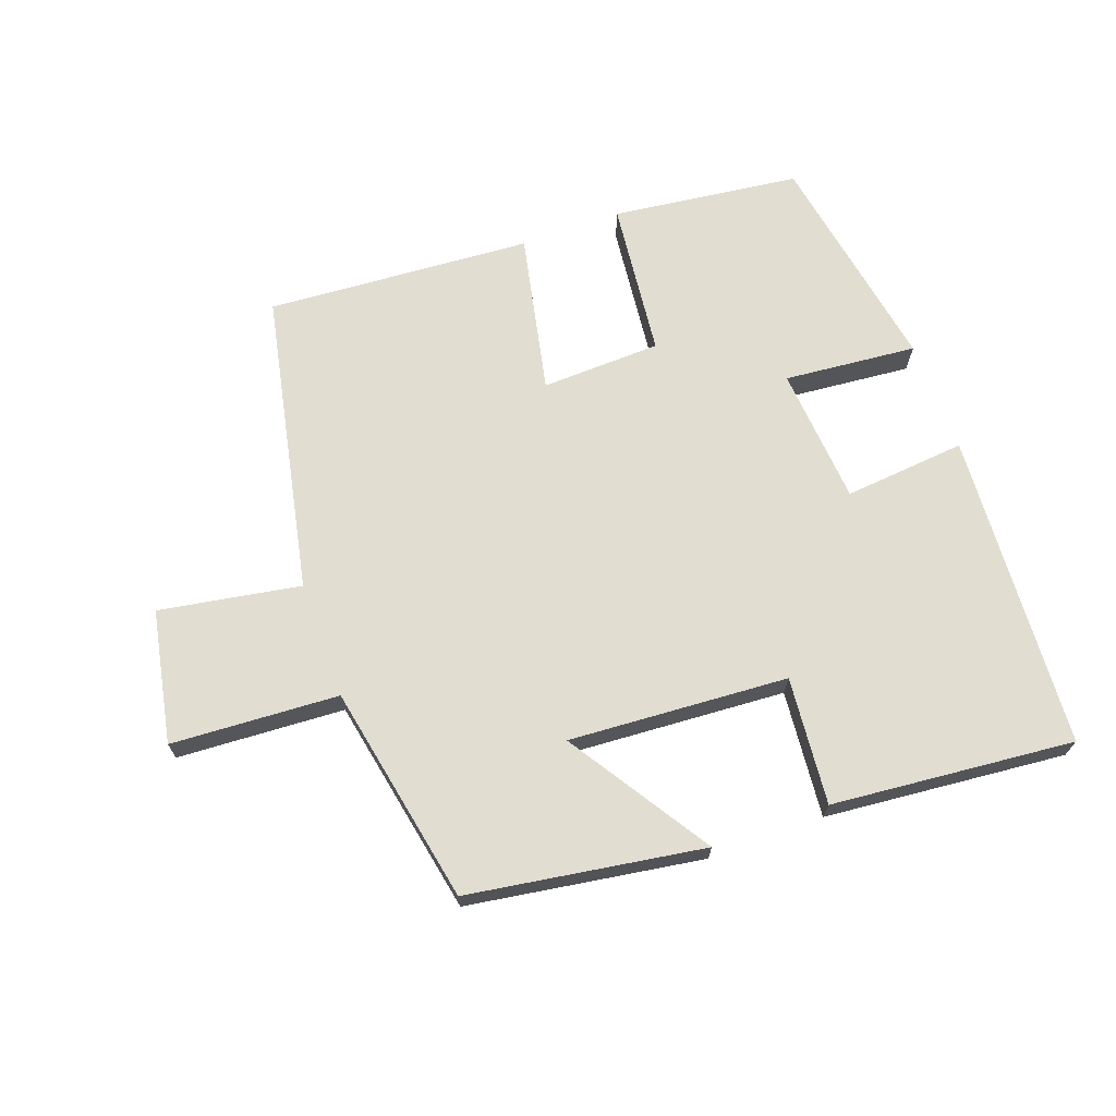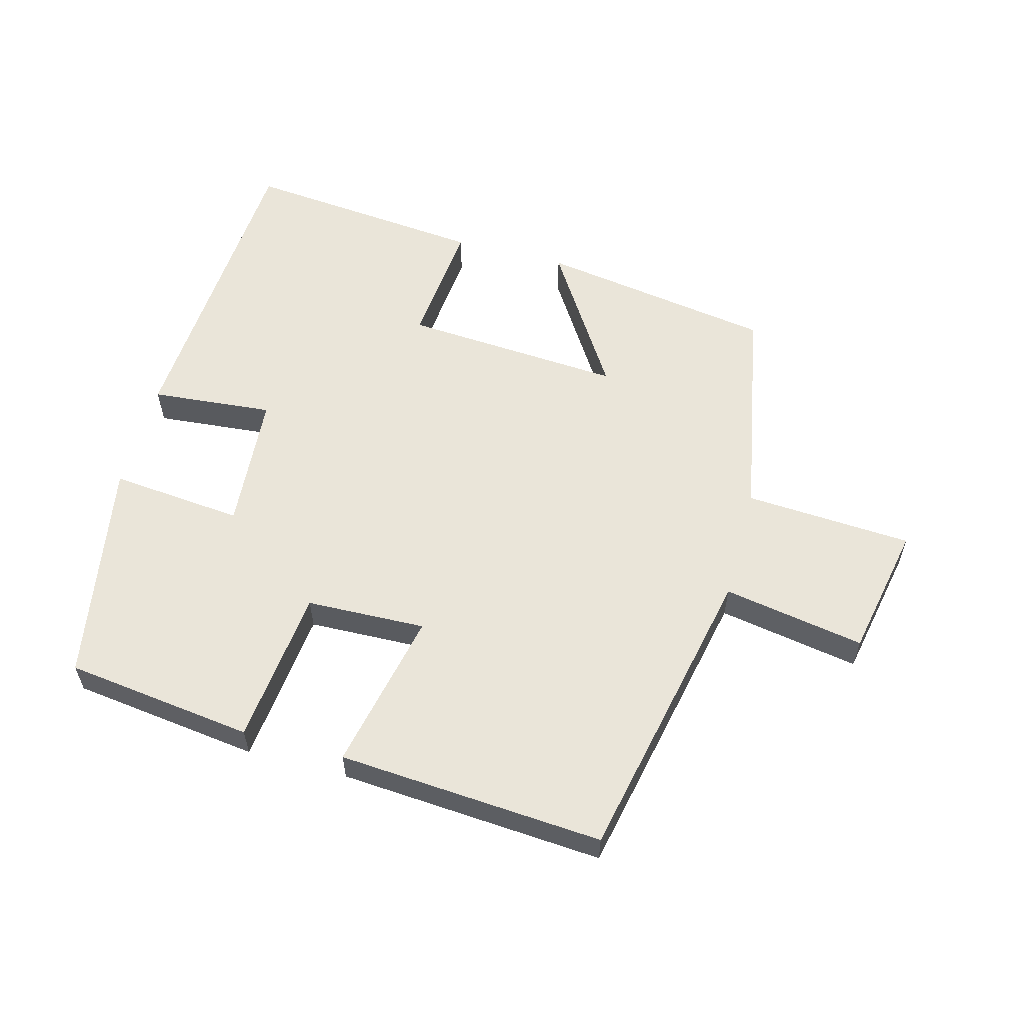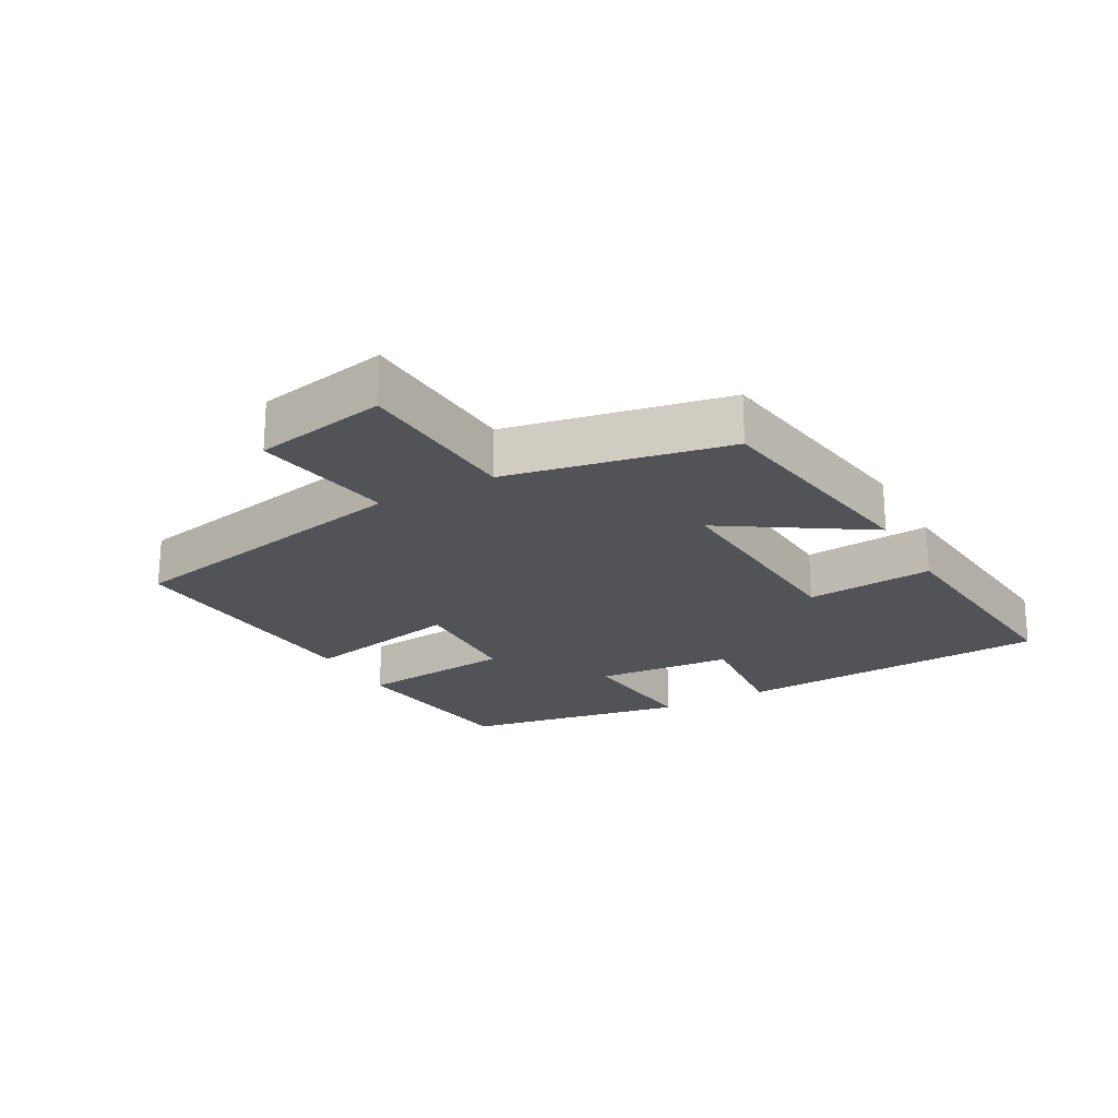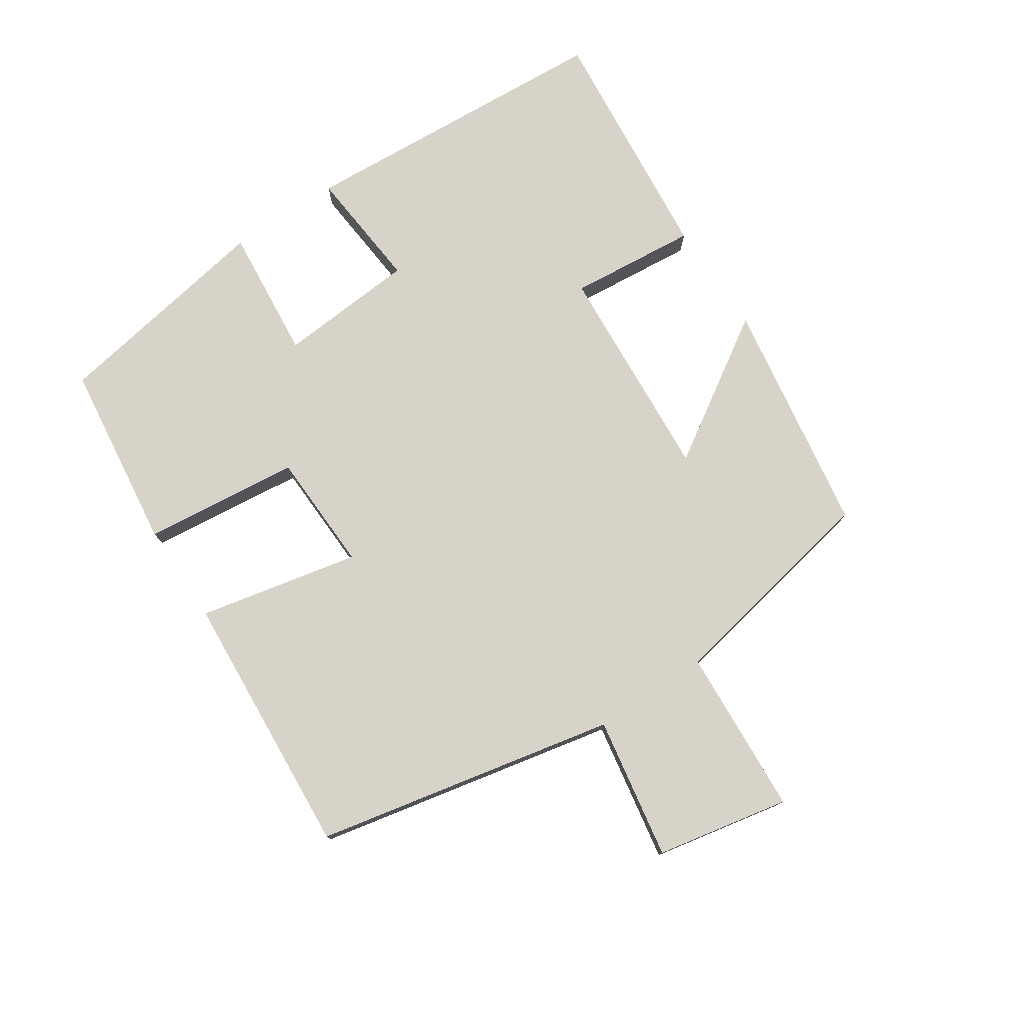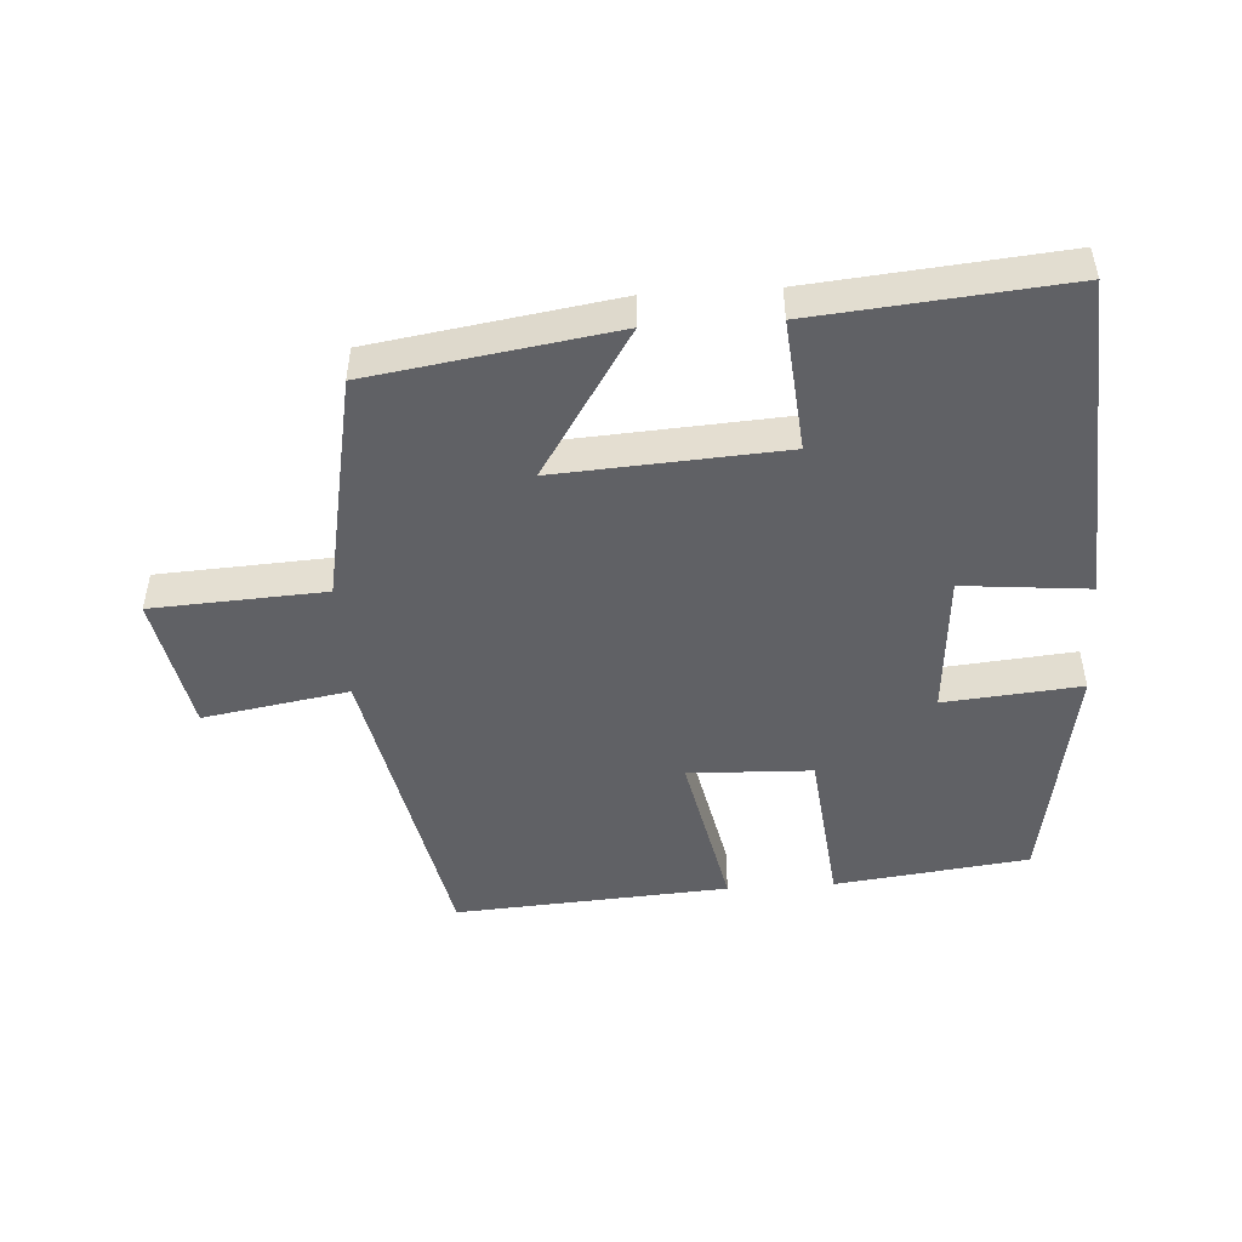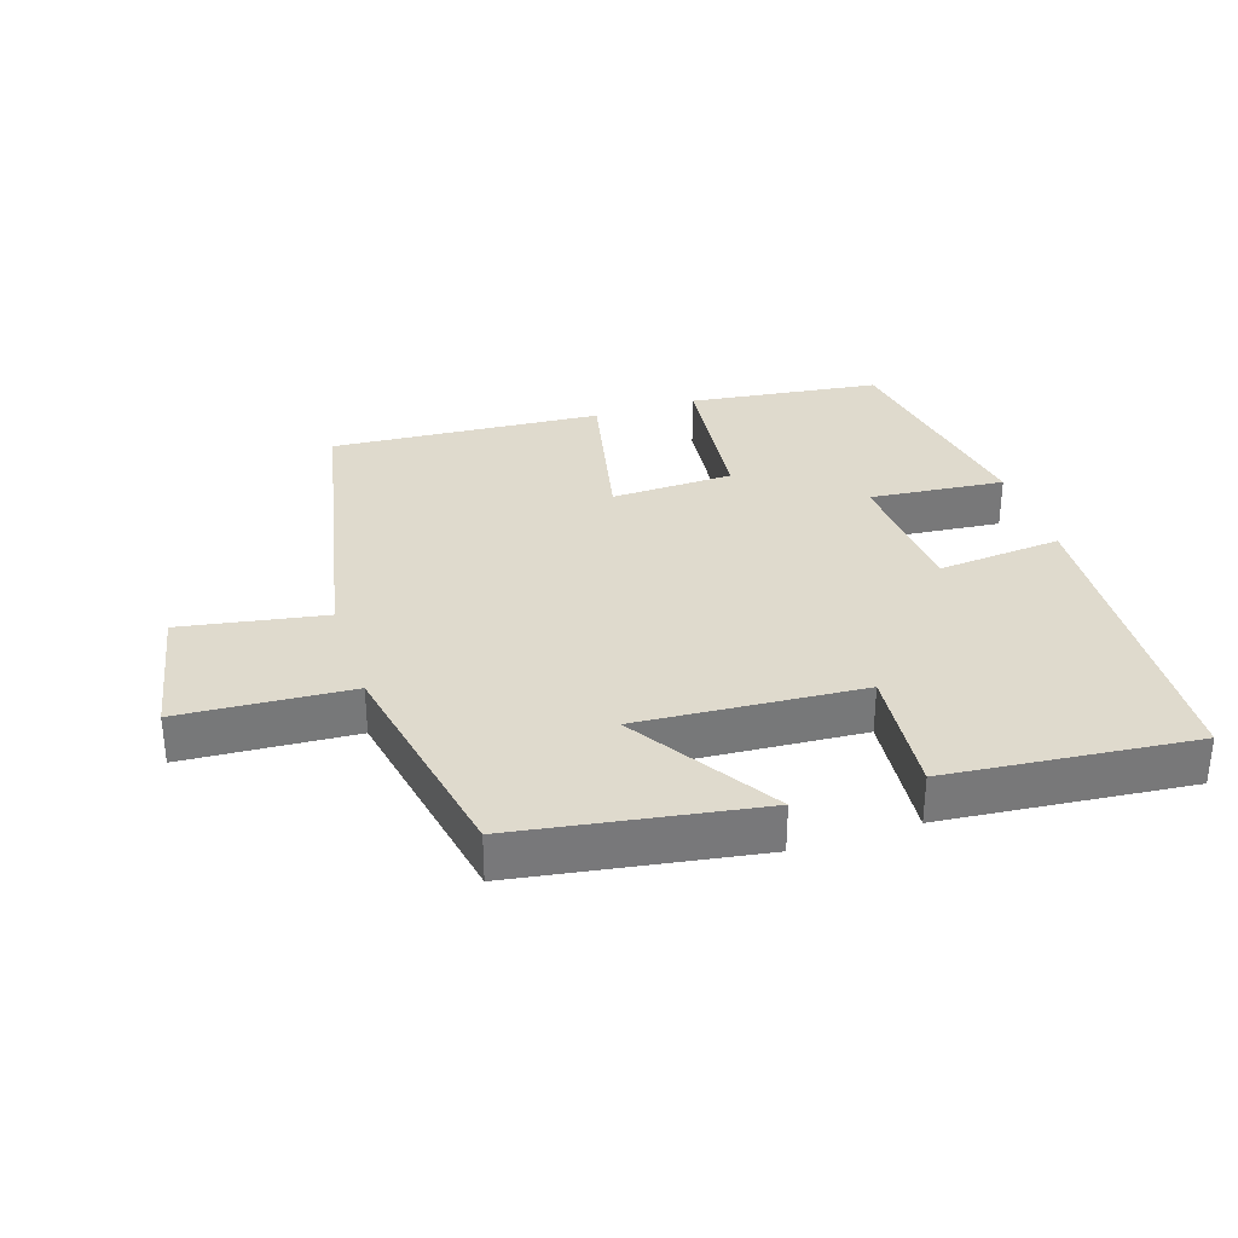
<metadata>
{"format":"obj","ext":"obj","renderer":"f3d","projection":"perspective","resolution":1024,"background":"white","views":[{"elev":68.8,"azim":160.0,"up":"+Y"},{"elev":58.1,"azim":15.1,"up":"+Y"},{"elev":-21.9,"azim":118.8,"up":"+Y"},{"elev":77.2,"azim":56.3,"up":"+Y"},{"elev":-48.6,"azim":-176.5,"up":"+Y"},{"elev":32.9,"azim":162.1,"up":"+Y"}]}
</metadata>
<code>
v -0.441 0.07 0.464
v -0.155 0.07 0.5
v -0.129 0.07 0.262
v 0.053 0.07 0.256
v 0.001 0.07 0.5
v 0.405 0.07 0.528
v 0.5 0.07 0.071
v 0.715 0.07 0.108
v 0.755 0.07 -0.094
v 0.5 0.07 -0.109
v 0.436 0.07 -0.444
v 0.078 0.07 -0.5
v 0.216 0.07 -0.284
v -0.118 0.07 -0.306
v -0.1 0.07 -0.5
v -0.469 0.07 -0.535
v -0.5 0.07 -0.052
v -0.314 0.07 -0.069
v -0.298 0.07 0.141
v -0.5 0.07 0.122
v -0.441 0 0.464
v -0.155 0 0.5
v -0.129 0 0.262
v 0.053 0 0.256
v 0.001 0 0.5
v 0.405 0 0.528
v 0.5 0 0.071
v 0.715 0 0.108
v 0.755 0 -0.094
v 0.5 0 -0.109
v 0.436 0 -0.444
v 0.078 0 -0.5
v 0.216 0 -0.284
v -0.118 0 -0.306
v -0.1 0 -0.5
v -0.469 0 -0.535
v -0.5 0 -0.052
v -0.314 0 -0.069
v -0.298 0 0.141
v -0.5 0 0.122
f 1 2 3
f 20 1 3
f 19 20 3
f 18 19 3 4
f 16 17 18
f 15 16 18
f 14 15 18
f 13 14 18 4
f 10 11 12 13
f 5 6 7
f 4 5 7
f 13 4 7
f 10 13 7
f 7 8 9 10
f 23 22 21
f 23 21 40
f 23 40 39
f 24 23 39 38
f 38 37 36
f 38 36 35
f 38 35 34
f 24 38 34 33
f 33 32 31 30
f 27 26 25
f 27 25 24
f 27 24 33
f 27 33 30
f 30 29 28 27
f 1 21 22 2
f 2 22 23 3
f 3 23 24 4
f 4 24 25 5
f 5 25 26 6
f 6 26 27 7
f 7 27 28 8
f 8 28 29 9
f 9 29 30 10
f 10 30 31 11
f 11 31 32 12
f 12 32 33 13
f 13 33 34 14
f 14 34 35 15
f 15 35 36 16
f 16 36 37 17
f 17 37 38 18
f 18 38 39 19
f 19 39 40 20
f 20 40 21 1

</code>
